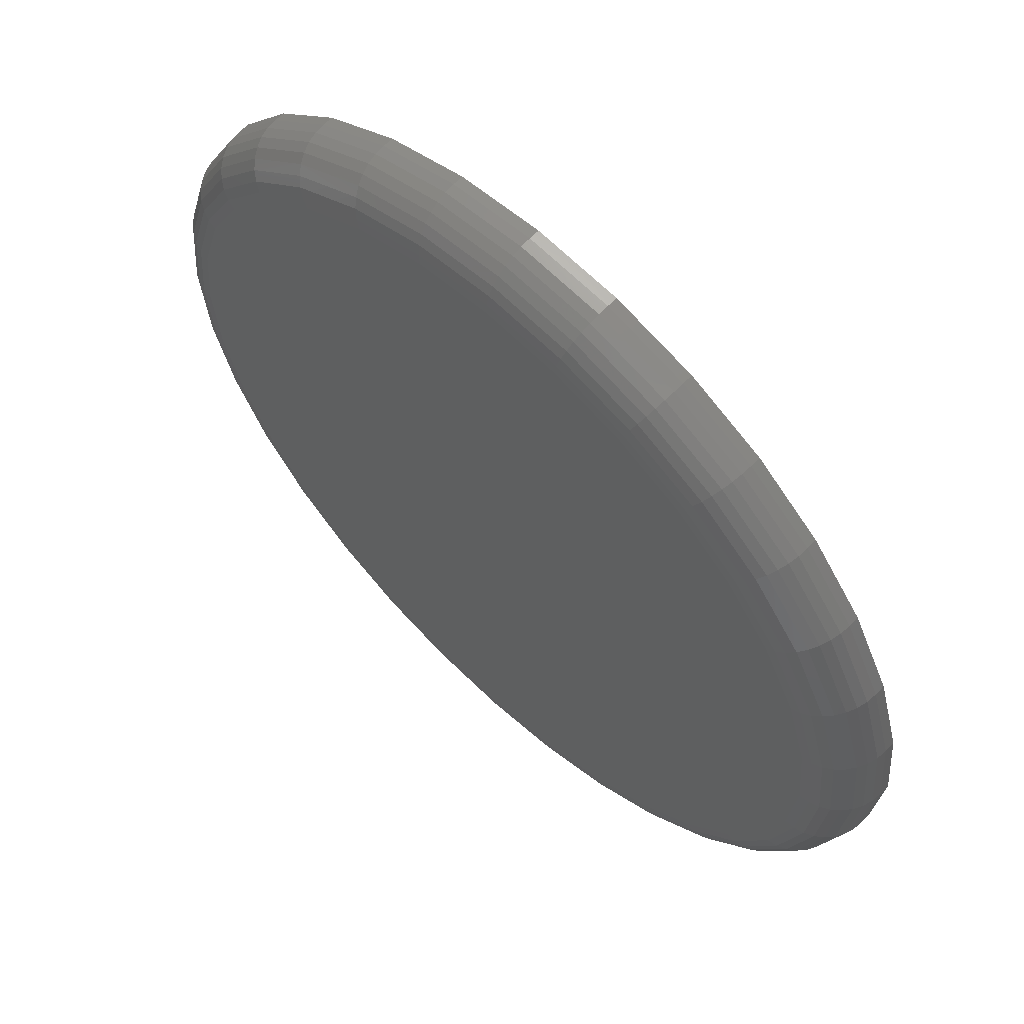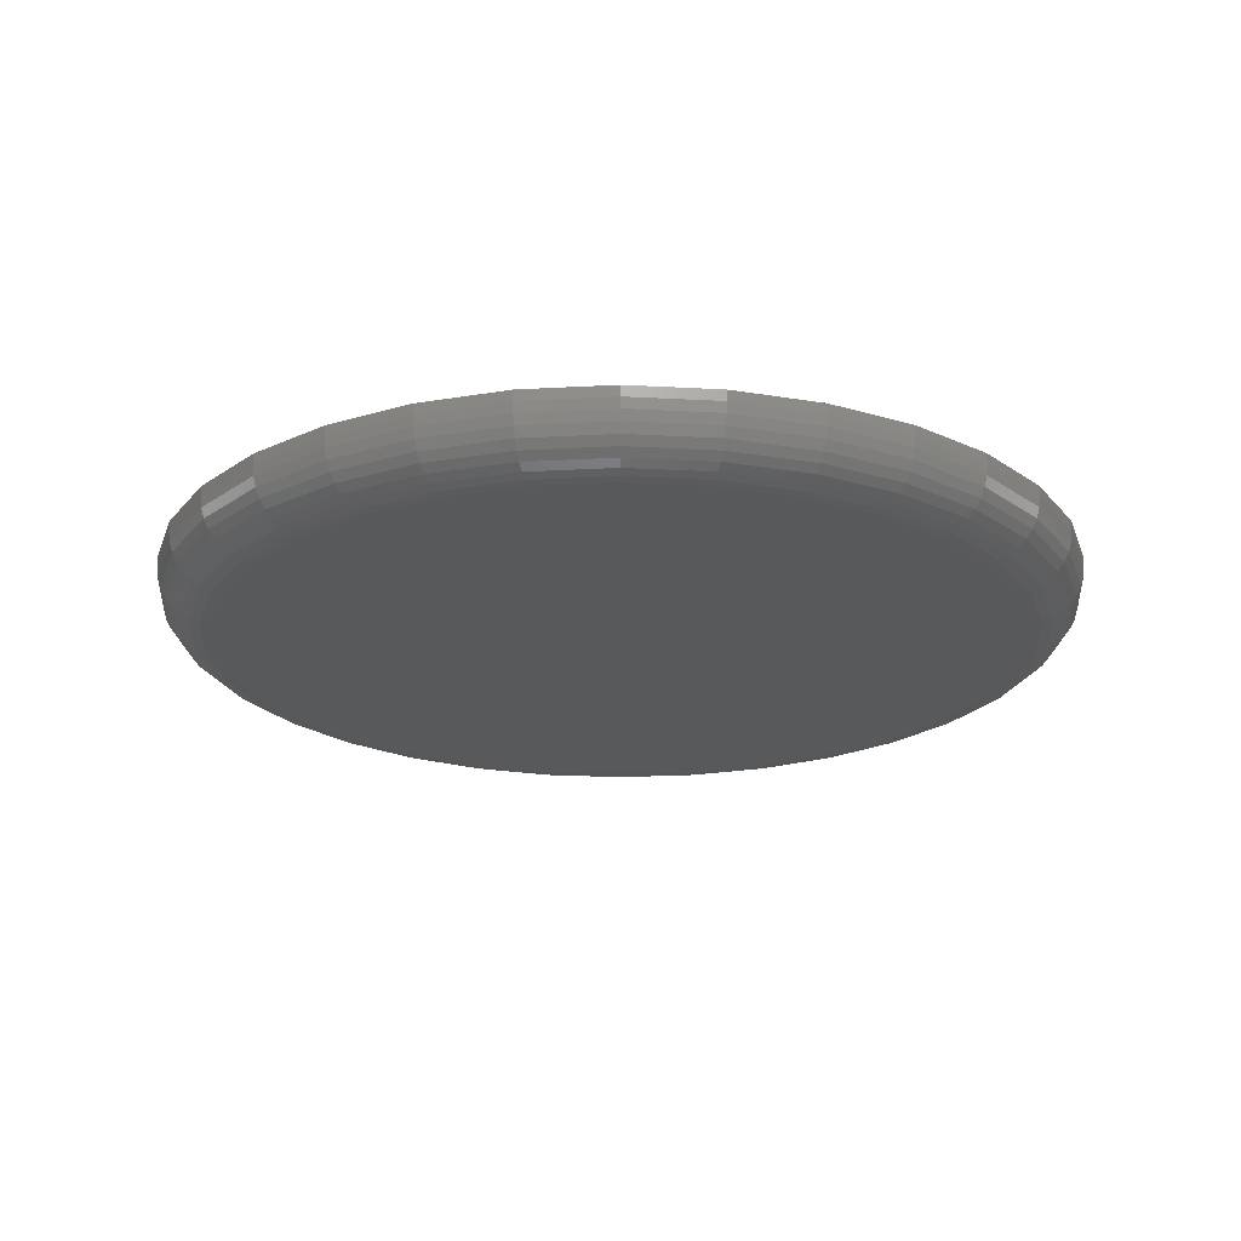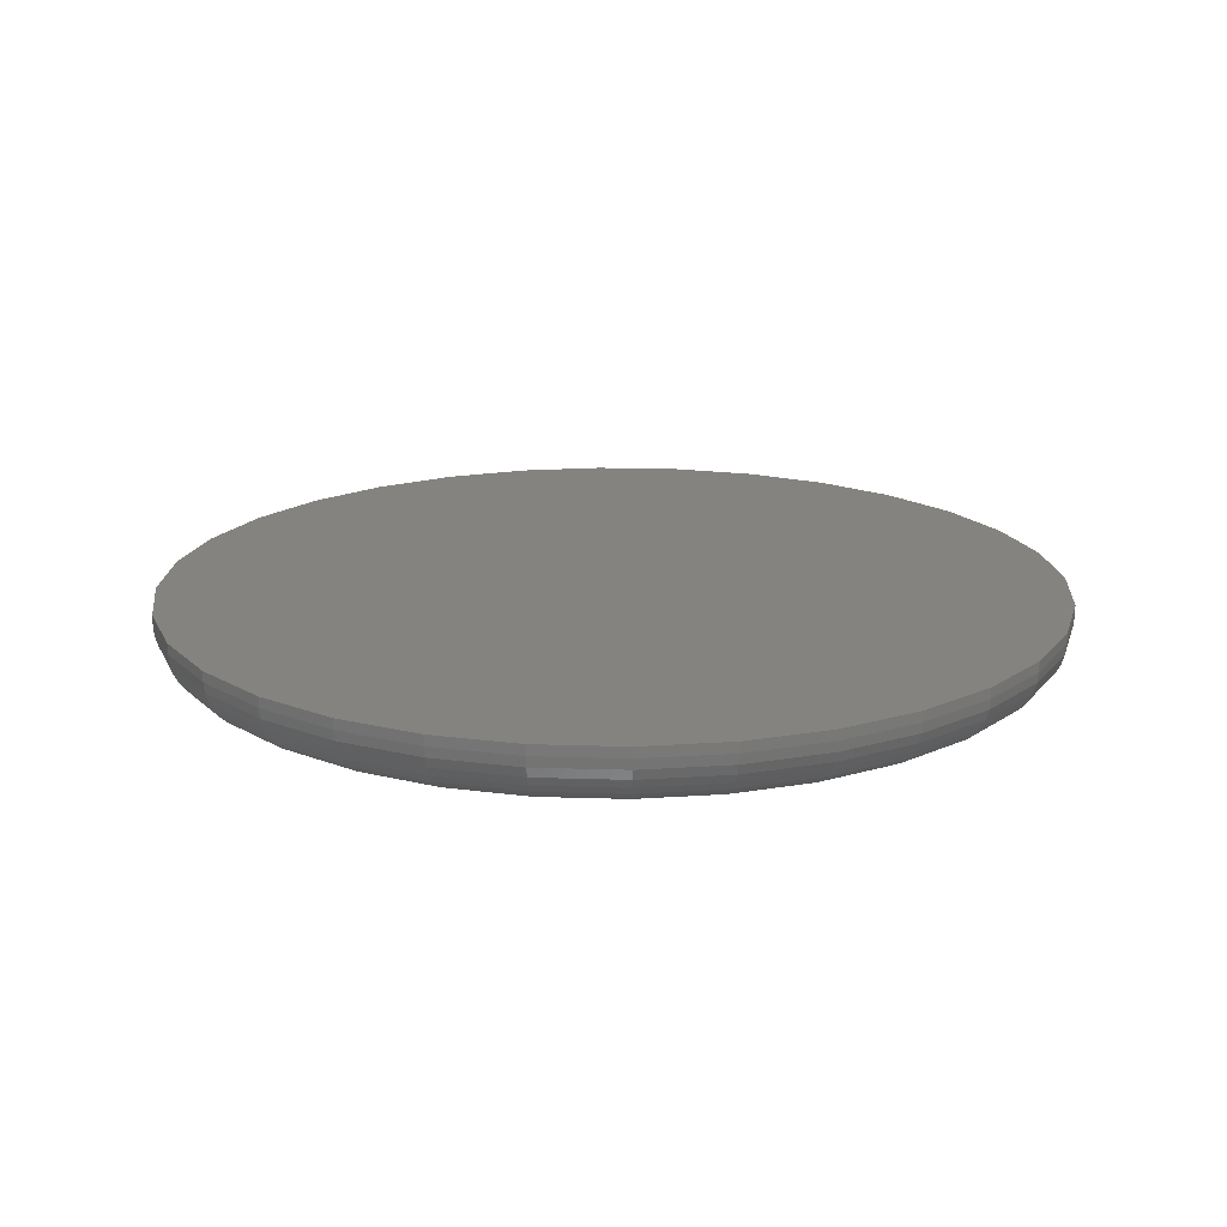
<metadata>
{"format":"stl","ext":"stl","renderer":"f3d","projection":"perspective","resolution":1024,"background":"white","views":[{"elev":61.9,"azim":-136.4,"up":"+Y"},{"elev":-21.3,"azim":-33.7,"up":"+Z"},{"elev":18.0,"azim":121.7,"up":"+Z"}]}
</metadata>
<code>
# stl→obj: 320 verts, 636 faces
v 0.005921 0.2925 0
v 0.06299 0.2869 0
v -0.05115 0.2869 0
v 0.005921 -0.2925 0
v -0.05115 -0.2869 0
v 0.06299 -0.2869 0
v -0.106 -0.2702 0
v 0.1179 -0.2702 0
v -0.1566 -0.2432 0
v 0.1684 -0.2432 0
v -0.2009 -0.2068 0
v 0.2128 -0.2068 0
v -0.2373 -0.1625 0
v 0.2491 -0.1625 0
v -0.2643 -0.1119 0
v 0.2762 -0.1119 0
v -0.281 -0.05707 0
v 0.2928 -0.05707 0
v -0.2866 -1.044e-16 0
v 0.2984 -8.196e-17 0
v -0.281 0.05707 0
v 0.2928 0.05707 0
v -0.2643 0.1119 0
v 0.2762 0.1119 0
v -0.2373 0.1625 0
v 0.2491 0.1625 0
v -0.2009 0.2068 0
v 0.2128 0.2068 0
v -0.1566 0.2432 0
v 0.1684 0.2432 0
v -0.106 0.2702 0
v 0.1179 0.2702 0
v 0.3375 -6.702e-16 0.03906
v 0.3375 0 0.04688
v 0.3311 -0.06469 0.03906
v 0.3311 -0.06469 0.04688
v 0.3123 -0.1269 0.03906
v 0.3123 -0.1269 0.04688
v 0.2816 -0.1842 0.03906
v 0.2816 -0.1842 0.04688
v 0.2404 -0.2345 0.03906
v 0.2404 -0.2345 0.04688
v 0.1901 -0.2757 0.03906
v 0.1901 -0.2757 0.04688
v 0.1328 -0.3063 0.03906
v 0.1328 -0.3063 0.04688
v 0.07061 -0.3252 0.03906
v 0.07061 -0.3252 0.04688
v 0.005921 -0.3316 0.03906
v 0.005921 -0.3316 0.04688
v -0.05877 -0.3252 0.03906
v -0.05877 -0.3252 0.04688
v -0.121 -0.3063 0.03906
v -0.121 -0.3063 0.04688
v -0.1783 -0.2757 0.03906
v -0.1783 -0.2757 0.04688
v -0.2285 -0.2345 0.03906
v -0.2285 -0.2345 0.04688
v -0.2698 -0.1842 0.03906
v -0.2698 -0.1842 0.04688
v -0.3004 -0.1269 0.03906
v -0.3004 -0.1269 0.04688
v -0.3193 -0.06469 0.03906
v -0.3193 -0.06469 0.04688
v -0.3257 4.061e-17 0.03906
v -0.3257 4.061e-17 0.04688
v -0.3193 0.06469 0.03906
v -0.3193 0.06469 0.04688
v -0.3004 0.1269 0.03906
v -0.3004 0.1269 0.04688
v -0.2698 0.1842 0.03906
v -0.2698 0.1842 0.04688
v -0.2285 0.2345 0.03906
v -0.2285 0.2345 0.04688
v -0.1783 0.2757 0.03906
v -0.1783 0.2757 0.04688
v -0.121 0.3063 0.03906
v -0.121 0.3063 0.04688
v -0.05877 0.3252 0.03906
v -0.05877 0.3252 0.04688
v 0.005921 0.3316 0.03906
v 0.005921 0.3316 0.04688
v 0.07061 0.3252 0.03906
v 0.07061 0.3252 0.04688
v 0.1328 0.3063 0.03906
v 0.1328 0.3063 0.04688
v 0.1901 0.2757 0.03906
v 0.1901 0.2757 0.04688
v 0.2404 0.2345 0.03906
v 0.2404 0.2345 0.04688
v 0.2816 0.1842 0.03906
v 0.2816 0.1842 0.04688
v 0.3123 0.1269 0.03906
v 0.3123 0.1269 0.04688
v 0.3311 0.06469 0.03906
v 0.3311 0.06469 0.04688
v 0.3367 -2.776e-17 0.03144
v 0.3304 -0.06454 0.03144
v 0.3345 -5.551e-17 0.02411
v 0.3282 -0.06411 0.02411
v 0.3309 -2.776e-17 0.01736
v 0.3247 -0.0634 0.01736
v 0.3261 -5.551e-17 0.01144
v 0.3199 -0.06246 0.01144
v 0.3201 -2.776e-17 0.006583
v 0.3141 -0.0613 0.006583
v 0.3134 -2.776e-17 0.002973
v 0.3075 -0.05998 0.002973
v 0.3061 -2.776e-17 0.0007506
v 0.3003 -0.05855 0.0007506
v -0.3186 -0.06454 0.03144
v -0.3249 -1.943e-16 0.03144
v -0.3164 -0.06411 0.02411
v -0.3227 -2.22e-16 0.02411
v -0.3128 -0.0634 0.01736
v -0.3191 -1.665e-16 0.01736
v -0.3081 -0.06246 0.01144
v -0.3142 -1.943e-16 0.01144
v -0.3023 -0.0613 0.006583
v -0.3083 -1.665e-16 0.006583
v -0.2956 -0.05998 0.002973
v -0.3015 -1.665e-16 0.002973
v -0.2884 -0.05855 0.0007506
v -0.2942 -1.665e-16 0.0007506
v -0.2997 -0.1266 0.03144
v -0.2977 -0.1258 0.02411
v -0.2943 -0.1244 0.01736
v -0.2898 -0.1225 0.01144
v -0.2844 -0.1202 0.006583
v -0.2781 -0.1177 0.002973
v -0.2714 -0.1149 0.0007506
v -0.2692 -0.1838 0.03144
v -0.2673 -0.1826 0.02411
v -0.2643 -0.1806 0.01736
v -0.2603 -0.1779 0.01144
v -0.2553 -0.1746 0.006583
v -0.2497 -0.1708 0.002973
v -0.2436 -0.1667 0.0007506
v -0.228 -0.2339 0.03144
v -0.2264 -0.2324 0.02411
v -0.2239 -0.2298 0.01736
v -0.2205 -0.2264 0.01144
v -0.2163 -0.2222 0.006583
v -0.2115 -0.2174 0.002973
v -0.2063 -0.2122 0.0007506
v -0.1779 -0.2751 0.03144
v -0.1766 -0.2732 0.02411
v -0.1746 -0.2702 0.01736
v -0.1719 -0.2662 0.01144
v -0.1686 -0.2613 0.006583
v -0.1649 -0.2556 0.002973
v -0.1608 -0.2496 0.0007506
v -0.1207 -0.3056 0.03144
v -0.1198 -0.3036 0.02411
v -0.1184 -0.3003 0.01736
v -0.1166 -0.2958 0.01144
v -0.1143 -0.2903 0.006583
v -0.1117 -0.2841 0.002973
v -0.1089 -0.2773 0.0007506
v -0.05862 -0.3245 0.03144
v -0.05819 -0.3223 0.02411
v -0.05748 -0.3188 0.01736
v -0.05653 -0.314 0.01144
v -0.05538 -0.3082 0.006583
v -0.05406 -0.3016 0.002973
v -0.05263 -0.2944 0.0007506
v 0.005921 -0.3308 0.03144
v 0.005921 -0.3286 0.02411
v 0.005921 -0.325 0.01736
v 0.005921 -0.3201 0.01144
v 0.005921 -0.3142 0.006583
v 0.005921 -0.3075 0.002973
v 0.005921 -0.3001 0.0007506
v 0.07046 -0.3245 0.03144
v 0.07003 -0.3223 0.02411
v 0.06932 -0.3188 0.01736
v 0.06838 -0.314 0.01144
v 0.06722 -0.3082 0.006583
v 0.0659 -0.3016 0.002973
v 0.06447 -0.2944 0.0007506
v 0.1325 -0.3056 0.03144
v 0.1317 -0.3036 0.02411
v 0.1303 -0.3003 0.01736
v 0.1284 -0.2958 0.01144
v 0.1262 -0.2903 0.006583
v 0.1236 -0.2841 0.002973
v 0.1208 -0.2773 0.0007506
v 0.1897 -0.2751 0.03144
v 0.1885 -0.2732 0.02411
v 0.1865 -0.2702 0.01736
v 0.1838 -0.2662 0.01144
v 0.1805 -0.2613 0.006583
v 0.1767 -0.2556 0.002973
v 0.1727 -0.2496 0.0007506
v 0.2399 -0.2339 0.03144
v 0.2383 -0.2324 0.02411
v 0.2357 -0.2298 0.01736
v 0.2323 -0.2264 0.01144
v 0.2281 -0.2222 0.006583
v 0.2233 -0.2174 0.002973
v 0.2182 -0.2122 0.0007506
v 0.281 -0.1838 0.03144
v 0.2791 -0.1826 0.02411
v 0.2761 -0.1806 0.01736
v 0.2721 -0.1779 0.01144
v 0.2672 -0.1746 0.006583
v 0.2616 -0.1708 0.002973
v 0.2555 -0.1667 0.0007506
v 0.3116 -0.1266 0.03144
v 0.3095 -0.1258 0.02411
v 0.3062 -0.1244 0.01736
v 0.3017 -0.1225 0.01144
v 0.2962 -0.1202 0.006583
v 0.29 -0.1177 0.002973
v 0.2832 -0.1149 0.0007506
v -0.3186 0.06454 0.03144
v -0.3164 0.06411 0.02411
v -0.3128 0.0634 0.01736
v -0.3081 0.06246 0.01144
v -0.3023 0.0613 0.006583
v -0.2956 0.05998 0.002973
v -0.2884 0.05855 0.0007506
v 0.3304 0.06454 0.03144
v 0.3282 0.06411 0.02411
v 0.3247 0.0634 0.01736
v 0.3199 0.06246 0.01144
v 0.3141 0.0613 0.006583
v 0.3075 0.05998 0.002973
v 0.3003 0.05855 0.0007506
v 0.3116 0.1266 0.03144
v 0.3095 0.1258 0.02411
v 0.3062 0.1244 0.01736
v 0.3017 0.1225 0.01144
v 0.2962 0.1202 0.006583
v 0.29 0.1177 0.002973
v 0.2832 0.1149 0.0007506
v 0.281 0.1838 0.03144
v 0.2791 0.1826 0.02411
v 0.2761 0.1806 0.01736
v 0.2721 0.1779 0.01144
v 0.2672 0.1746 0.006583
v 0.2616 0.1708 0.002973
v 0.2555 0.1667 0.0007506
v 0.2399 0.2339 0.03144
v 0.2383 0.2324 0.02411
v 0.2357 0.2298 0.01736
v 0.2323 0.2264 0.01144
v 0.2281 0.2222 0.006583
v 0.2233 0.2174 0.002973
v 0.2182 0.2122 0.0007506
v 0.1897 0.2751 0.03144
v 0.1885 0.2732 0.02411
v 0.1865 0.2702 0.01736
v 0.1838 0.2662 0.01144
v 0.1805 0.2613 0.006583
v 0.1767 0.2556 0.002973
v 0.1727 0.2496 0.0007506
v 0.1325 0.3056 0.03144
v 0.1317 0.3036 0.02411
v 0.1303 0.3003 0.01736
v 0.1284 0.2958 0.01144
v 0.1262 0.2903 0.006583
v 0.1236 0.2841 0.002973
v 0.1208 0.2773 0.0007506
v 0.07046 0.3245 0.03144
v 0.07003 0.3223 0.02411
v 0.06932 0.3188 0.01736
v 0.06838 0.314 0.01144
v 0.06722 0.3082 0.006583
v 0.0659 0.3016 0.002973
v 0.06447 0.2944 0.0007506
v 0.005921 0.3308 0.03144
v 0.005921 0.3286 0.02411
v 0.005921 0.325 0.01736
v 0.005921 0.3201 0.01144
v 0.005921 0.3142 0.006583
v 0.005921 0.3075 0.002973
v 0.005921 0.3001 0.0007506
v -0.05862 0.3245 0.03144
v -0.05819 0.3223 0.02411
v -0.05748 0.3188 0.01736
v -0.05653 0.314 0.01144
v -0.05538 0.3082 0.006583
v -0.05406 0.3016 0.002973
v -0.05263 0.2944 0.0007506
v -0.1207 0.3056 0.03144
v -0.1198 0.3036 0.02411
v -0.1184 0.3003 0.01736
v -0.1166 0.2958 0.01144
v -0.1143 0.2903 0.006583
v -0.1117 0.2841 0.002973
v -0.1089 0.2773 0.0007506
v -0.1779 0.2751 0.03144
v -0.1766 0.2732 0.02411
v -0.1746 0.2702 0.01736
v -0.1719 0.2662 0.01144
v -0.1686 0.2613 0.006583
v -0.1649 0.2556 0.002973
v -0.1608 0.2496 0.0007506
v -0.228 0.2339 0.03144
v -0.2264 0.2324 0.02411
v -0.2239 0.2298 0.01736
v -0.2205 0.2264 0.01144
v -0.2163 0.2222 0.006583
v -0.2115 0.2174 0.002973
v -0.2063 0.2122 0.0007506
v -0.2692 0.1838 0.03144
v -0.2673 0.1826 0.02411
v -0.2643 0.1806 0.01736
v -0.2603 0.1779 0.01144
v -0.2553 0.1746 0.006583
v -0.2497 0.1708 0.002973
v -0.2436 0.1667 0.0007506
v -0.2997 0.1266 0.03144
v -0.2977 0.1258 0.02411
v -0.2943 0.1244 0.01736
v -0.2898 0.1225 0.01144
v -0.2844 0.1202 0.006583
v -0.2781 0.1177 0.002973
v -0.2714 0.1149 0.0007506
f 1 2 3
f 4 5 6
f 6 5 7
f 6 7 8
f 8 7 9
f 8 9 10
f 10 9 11
f 10 11 12
f 12 11 13
f 12 13 14
f 14 13 15
f 14 15 16
f 16 15 17
f 16 17 18
f 18 17 19
f 18 19 20
f 20 19 21
f 20 21 22
f 22 21 23
f 22 23 24
f 24 23 25
f 24 25 26
f 26 25 27
f 26 27 28
f 28 27 29
f 28 29 30
f 30 29 31
f 30 31 32
f 32 31 3
f 32 3 2
f 33 34 35
f 35 34 36
f 35 36 37
f 37 36 38
f 37 38 39
f 39 38 40
f 39 40 41
f 41 40 42
f 41 42 43
f 43 42 44
f 43 44 45
f 45 44 46
f 45 46 47
f 47 46 48
f 47 48 49
f 49 48 50
f 49 50 51
f 51 50 52
f 51 52 53
f 53 52 54
f 53 54 55
f 55 54 56
f 55 56 57
f 57 56 58
f 57 58 59
f 59 58 60
f 59 60 61
f 61 60 62
f 61 62 63
f 63 62 64
f 63 64 65
f 65 64 66
f 65 66 67
f 67 66 68
f 67 68 69
f 69 68 70
f 69 70 71
f 71 70 72
f 71 72 73
f 73 72 74
f 73 74 75
f 75 74 76
f 75 76 77
f 77 76 78
f 77 78 79
f 79 78 80
f 79 80 81
f 81 80 82
f 81 82 83
f 83 82 84
f 83 84 85
f 85 84 86
f 85 86 87
f 87 86 88
f 87 88 89
f 89 88 90
f 89 90 91
f 91 90 92
f 91 92 93
f 93 92 94
f 93 94 95
f 95 94 96
f 95 96 33
f 33 96 34
f 33 35 97
f 97 35 98
f 97 98 99
f 99 98 100
f 99 100 101
f 101 100 102
f 101 102 103
f 103 102 104
f 103 104 105
f 105 104 106
f 105 106 107
f 107 106 108
f 107 108 109
f 109 108 110
f 109 110 20
f 20 110 18
f 63 65 111
f 111 65 112
f 111 112 113
f 113 112 114
f 113 114 115
f 115 114 116
f 115 116 117
f 117 116 118
f 117 118 119
f 119 118 120
f 119 120 121
f 121 120 122
f 121 122 123
f 123 122 124
f 123 124 17
f 17 124 19
f 61 63 125
f 125 63 111
f 125 111 126
f 126 111 113
f 126 113 127
f 127 113 115
f 127 115 128
f 128 115 117
f 128 117 129
f 129 117 119
f 129 119 130
f 130 119 121
f 130 121 131
f 131 121 123
f 131 123 15
f 15 123 17
f 59 61 132
f 132 61 125
f 132 125 133
f 133 125 126
f 133 126 134
f 134 126 127
f 134 127 135
f 135 127 128
f 135 128 136
f 136 128 129
f 136 129 137
f 137 129 130
f 137 130 138
f 138 130 131
f 138 131 13
f 13 131 15
f 57 59 139
f 139 59 132
f 139 132 140
f 140 132 133
f 140 133 141
f 141 133 134
f 141 134 142
f 142 134 135
f 142 135 143
f 143 135 136
f 143 136 144
f 144 136 137
f 144 137 145
f 145 137 138
f 145 138 11
f 11 138 13
f 55 57 146
f 146 57 139
f 146 139 147
f 147 139 140
f 147 140 148
f 148 140 141
f 148 141 149
f 149 141 142
f 149 142 150
f 150 142 143
f 150 143 151
f 151 143 144
f 151 144 152
f 152 144 145
f 152 145 9
f 9 145 11
f 53 55 153
f 153 55 146
f 153 146 154
f 154 146 147
f 154 147 155
f 155 147 148
f 155 148 156
f 156 148 149
f 156 149 157
f 157 149 150
f 157 150 158
f 158 150 151
f 158 151 159
f 159 151 152
f 159 152 7
f 7 152 9
f 51 53 160
f 160 53 153
f 160 153 161
f 161 153 154
f 161 154 162
f 162 154 155
f 162 155 163
f 163 155 156
f 163 156 164
f 164 156 157
f 164 157 165
f 165 157 158
f 165 158 166
f 166 158 159
f 166 159 5
f 5 159 7
f 49 51 167
f 167 51 160
f 167 160 168
f 168 160 161
f 168 161 169
f 169 161 162
f 169 162 170
f 170 162 163
f 170 163 171
f 171 163 164
f 171 164 172
f 172 164 165
f 172 165 173
f 173 165 166
f 173 166 4
f 4 166 5
f 47 49 174
f 174 49 167
f 174 167 175
f 175 167 168
f 175 168 176
f 176 168 169
f 176 169 177
f 177 169 170
f 177 170 178
f 178 170 171
f 178 171 179
f 179 171 172
f 179 172 180
f 180 172 173
f 180 173 6
f 6 173 4
f 45 47 181
f 181 47 174
f 181 174 182
f 182 174 175
f 182 175 183
f 183 175 176
f 183 176 184
f 184 176 177
f 184 177 185
f 185 177 178
f 185 178 186
f 186 178 179
f 186 179 187
f 187 179 180
f 187 180 8
f 8 180 6
f 43 45 188
f 188 45 181
f 188 181 189
f 189 181 182
f 189 182 190
f 190 182 183
f 190 183 191
f 191 183 184
f 191 184 192
f 192 184 185
f 192 185 193
f 193 185 186
f 193 186 194
f 194 186 187
f 194 187 10
f 10 187 8
f 41 43 195
f 195 43 188
f 195 188 196
f 196 188 189
f 196 189 197
f 197 189 190
f 197 190 198
f 198 190 191
f 198 191 199
f 199 191 192
f 199 192 200
f 200 192 193
f 200 193 201
f 201 193 194
f 201 194 12
f 12 194 10
f 39 41 202
f 202 41 195
f 202 195 203
f 203 195 196
f 203 196 204
f 204 196 197
f 204 197 205
f 205 197 198
f 205 198 206
f 206 198 199
f 206 199 207
f 207 199 200
f 207 200 208
f 208 200 201
f 208 201 14
f 14 201 12
f 37 39 209
f 209 39 202
f 209 202 210
f 210 202 203
f 210 203 211
f 211 203 204
f 211 204 212
f 212 204 205
f 212 205 213
f 213 205 206
f 213 206 214
f 214 206 207
f 214 207 215
f 215 207 208
f 215 208 16
f 16 208 14
f 35 37 98
f 98 37 209
f 98 209 100
f 100 209 210
f 100 210 102
f 102 210 211
f 102 211 104
f 104 211 212
f 104 212 106
f 106 212 213
f 106 213 108
f 108 213 214
f 108 214 110
f 110 214 215
f 110 215 18
f 18 215 16
f 65 67 112
f 112 67 216
f 112 216 114
f 114 216 217
f 114 217 116
f 116 217 218
f 116 218 118
f 118 218 219
f 118 219 120
f 120 219 220
f 120 220 122
f 122 220 221
f 122 221 124
f 124 221 222
f 124 222 19
f 19 222 21
f 95 33 223
f 223 33 97
f 223 97 224
f 224 97 99
f 224 99 225
f 225 99 101
f 225 101 226
f 226 101 103
f 226 103 227
f 227 103 105
f 227 105 228
f 228 105 107
f 228 107 229
f 229 107 109
f 229 109 22
f 22 109 20
f 93 95 230
f 230 95 223
f 230 223 231
f 231 223 224
f 231 224 232
f 232 224 225
f 232 225 233
f 233 225 226
f 233 226 234
f 234 226 227
f 234 227 235
f 235 227 228
f 235 228 236
f 236 228 229
f 236 229 24
f 24 229 22
f 91 93 237
f 237 93 230
f 237 230 238
f 238 230 231
f 238 231 239
f 239 231 232
f 239 232 240
f 240 232 233
f 240 233 241
f 241 233 234
f 241 234 242
f 242 234 235
f 242 235 243
f 243 235 236
f 243 236 26
f 26 236 24
f 89 91 244
f 244 91 237
f 244 237 245
f 245 237 238
f 245 238 246
f 246 238 239
f 246 239 247
f 247 239 240
f 247 240 248
f 248 240 241
f 248 241 249
f 249 241 242
f 249 242 250
f 250 242 243
f 250 243 28
f 28 243 26
f 87 89 251
f 251 89 244
f 251 244 252
f 252 244 245
f 252 245 253
f 253 245 246
f 253 246 254
f 254 246 247
f 254 247 255
f 255 247 248
f 255 248 256
f 256 248 249
f 256 249 257
f 257 249 250
f 257 250 30
f 30 250 28
f 85 87 258
f 258 87 251
f 258 251 259
f 259 251 252
f 259 252 260
f 260 252 253
f 260 253 261
f 261 253 254
f 261 254 262
f 262 254 255
f 262 255 263
f 263 255 256
f 263 256 264
f 264 256 257
f 264 257 32
f 32 257 30
f 83 85 265
f 265 85 258
f 265 258 266
f 266 258 259
f 266 259 267
f 267 259 260
f 267 260 268
f 268 260 261
f 268 261 269
f 269 261 262
f 269 262 270
f 270 262 263
f 270 263 271
f 271 263 264
f 271 264 2
f 2 264 32
f 81 83 272
f 272 83 265
f 272 265 273
f 273 265 266
f 273 266 274
f 274 266 267
f 274 267 275
f 275 267 268
f 275 268 276
f 276 268 269
f 276 269 277
f 277 269 270
f 277 270 278
f 278 270 271
f 278 271 1
f 1 271 2
f 79 81 279
f 279 81 272
f 279 272 280
f 280 272 273
f 280 273 281
f 281 273 274
f 281 274 282
f 282 274 275
f 282 275 283
f 283 275 276
f 283 276 284
f 284 276 277
f 284 277 285
f 285 277 278
f 285 278 3
f 3 278 1
f 77 79 286
f 286 79 279
f 286 279 287
f 287 279 280
f 287 280 288
f 288 280 281
f 288 281 289
f 289 281 282
f 289 282 290
f 290 282 283
f 290 283 291
f 291 283 284
f 291 284 292
f 292 284 285
f 292 285 31
f 31 285 3
f 75 77 293
f 293 77 286
f 293 286 294
f 294 286 287
f 294 287 295
f 295 287 288
f 295 288 296
f 296 288 289
f 296 289 297
f 297 289 290
f 297 290 298
f 298 290 291
f 298 291 299
f 299 291 292
f 299 292 29
f 29 292 31
f 73 75 300
f 300 75 293
f 300 293 301
f 301 293 294
f 301 294 302
f 302 294 295
f 302 295 303
f 303 295 296
f 303 296 304
f 304 296 297
f 304 297 305
f 305 297 298
f 305 298 306
f 306 298 299
f 306 299 27
f 27 299 29
f 71 73 307
f 307 73 300
f 307 300 308
f 308 300 301
f 308 301 309
f 309 301 302
f 309 302 310
f 310 302 303
f 310 303 311
f 311 303 304
f 311 304 312
f 312 304 305
f 312 305 313
f 313 305 306
f 313 306 25
f 25 306 27
f 69 71 314
f 314 71 307
f 314 307 315
f 315 307 308
f 315 308 316
f 316 308 309
f 316 309 317
f 317 309 310
f 317 310 318
f 318 310 311
f 318 311 319
f 319 311 312
f 319 312 320
f 320 312 313
f 320 313 23
f 23 313 25
f 67 69 216
f 216 69 314
f 216 314 217
f 217 314 315
f 217 315 218
f 218 315 316
f 218 316 219
f 219 316 317
f 219 317 220
f 220 317 318
f 220 318 221
f 221 318 319
f 221 319 222
f 222 319 320
f 222 320 21
f 21 320 23
f 80 84 82
f 84 80 86
f 86 80 78
f 86 78 88
f 88 78 76
f 88 76 90
f 90 76 74
f 90 74 92
f 92 74 72
f 92 72 94
f 94 72 70
f 94 70 96
f 96 70 68
f 96 68 34
f 34 68 66
f 34 66 36
f 36 66 64
f 36 64 38
f 38 64 62
f 38 62 40
f 40 62 60
f 40 60 42
f 42 60 58
f 42 58 44
f 44 58 56
f 44 56 46
f 46 56 54
f 46 54 48
f 48 54 52
f 48 52 50

</code>
